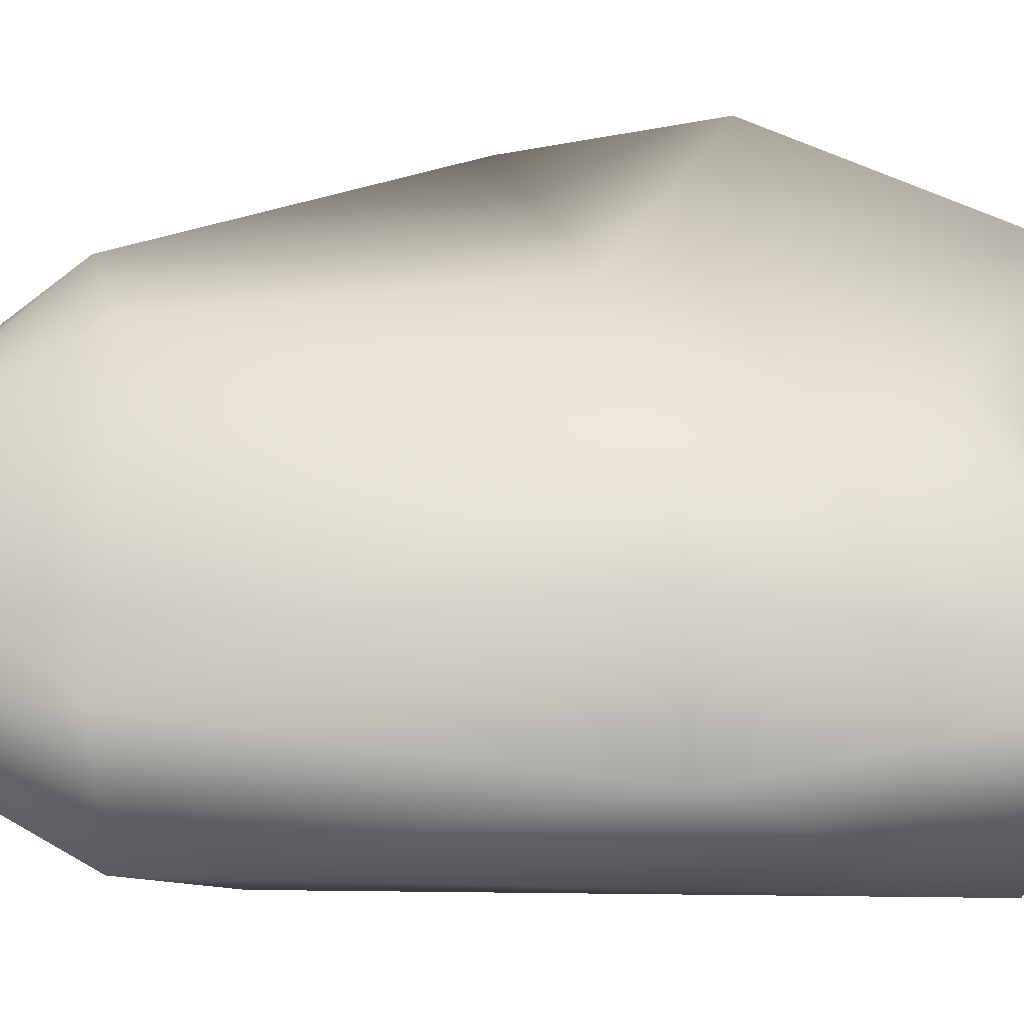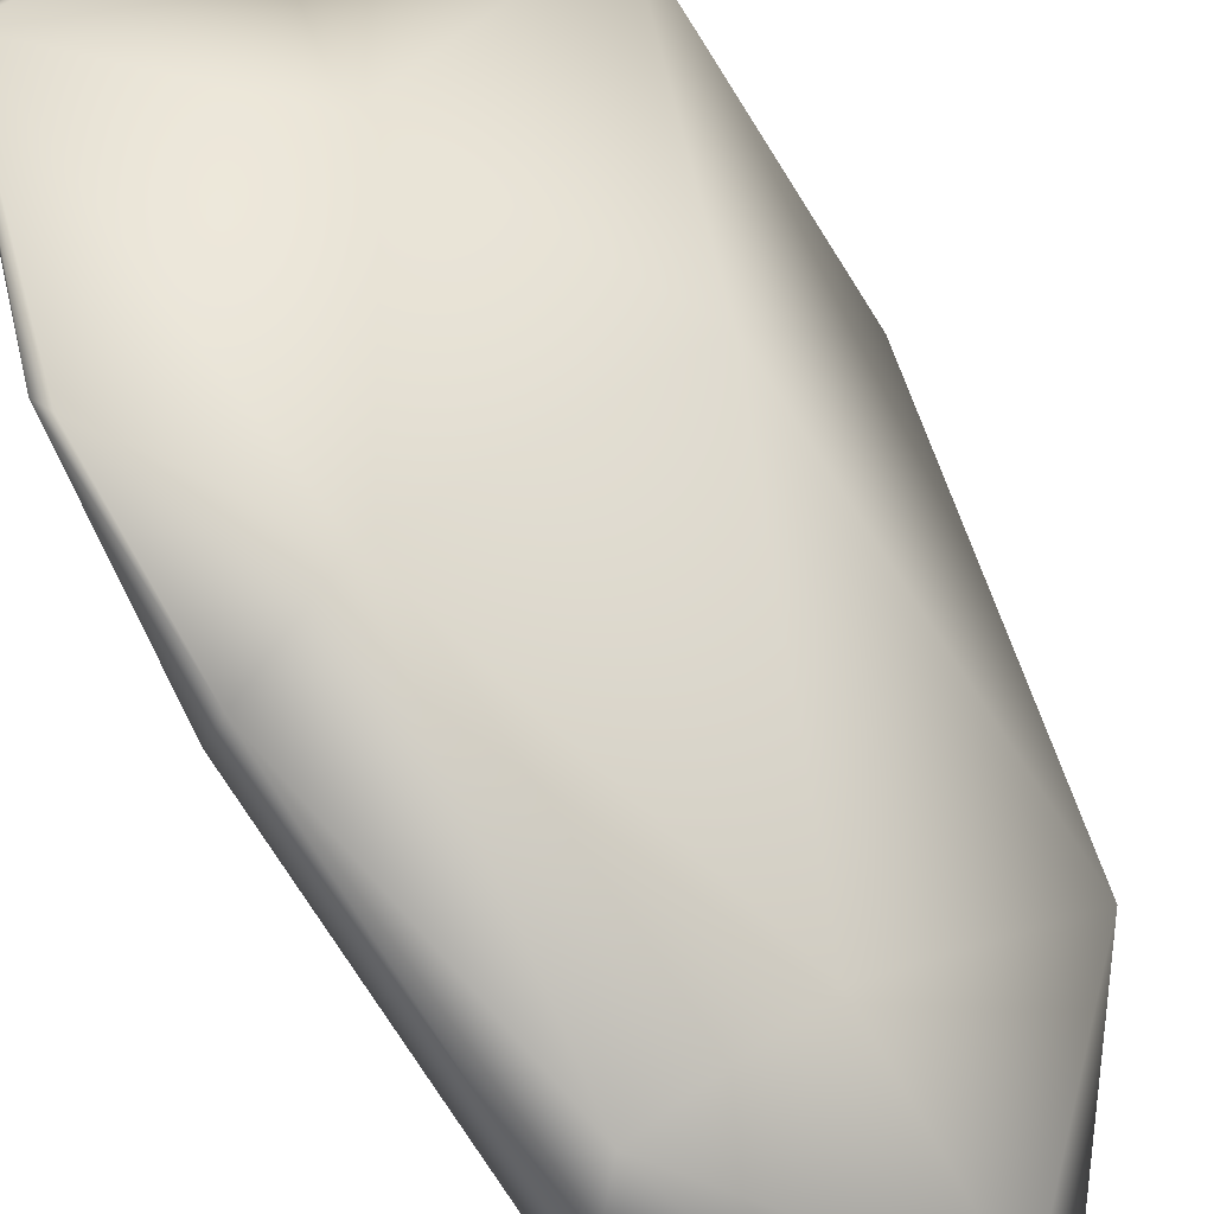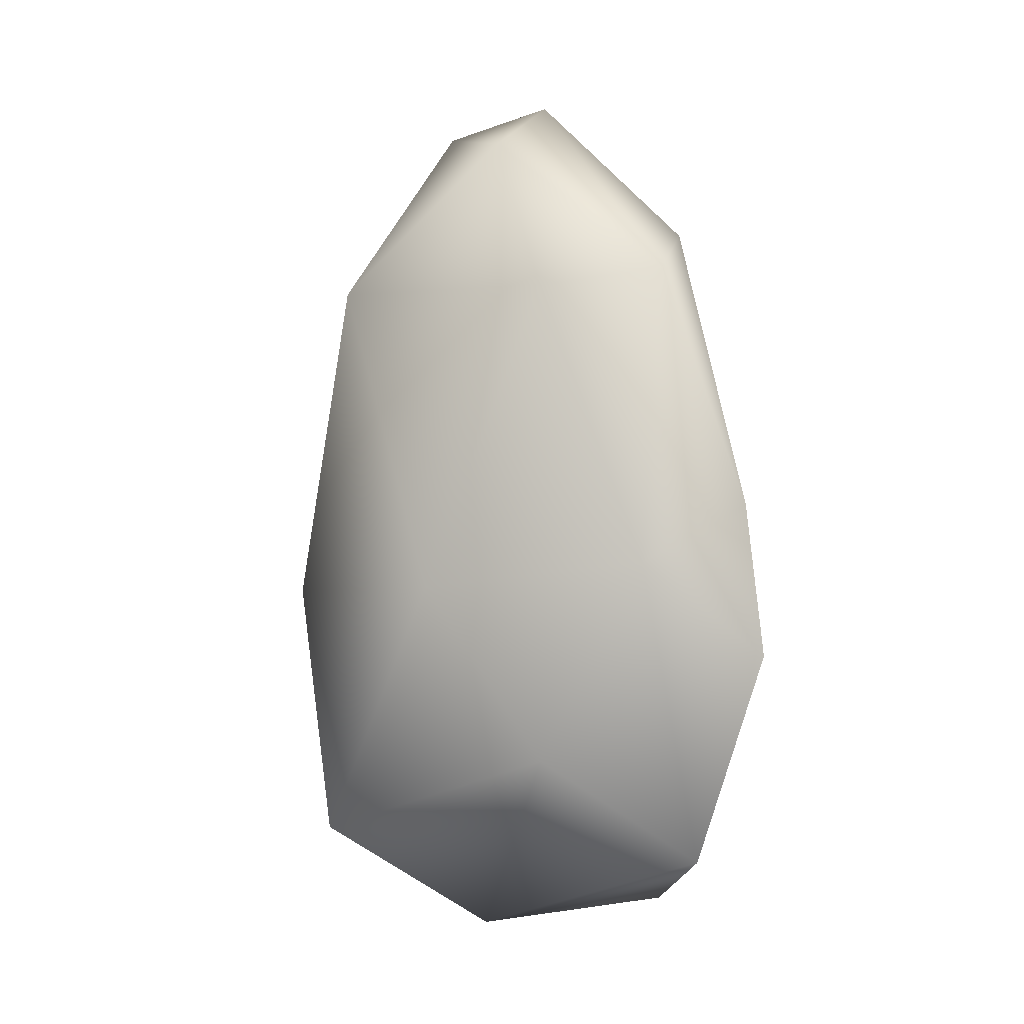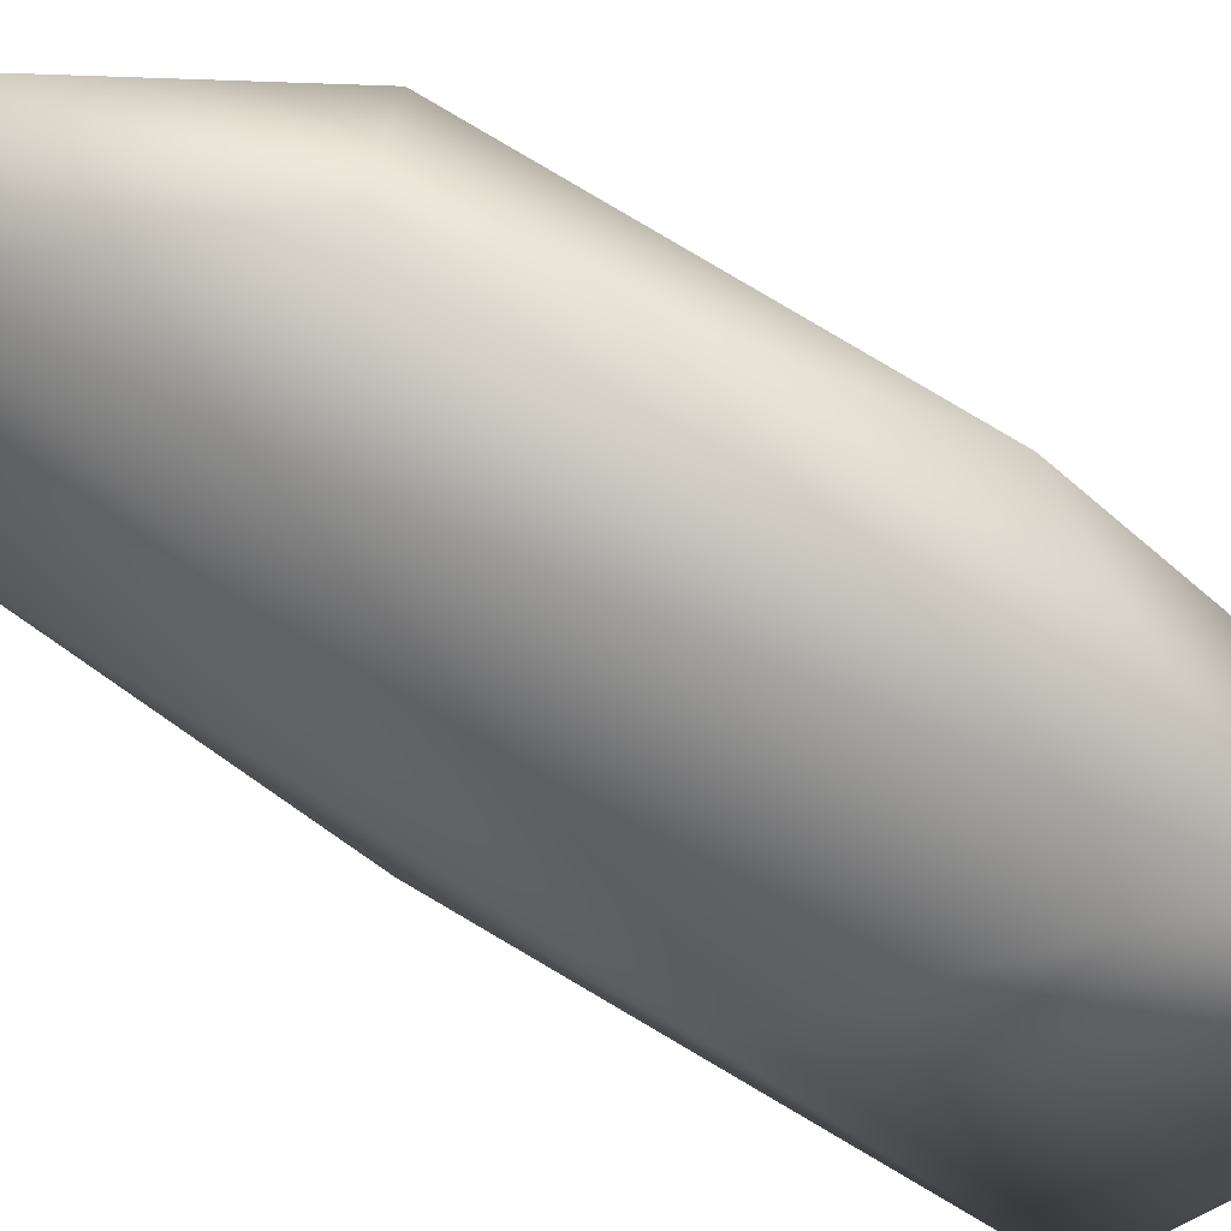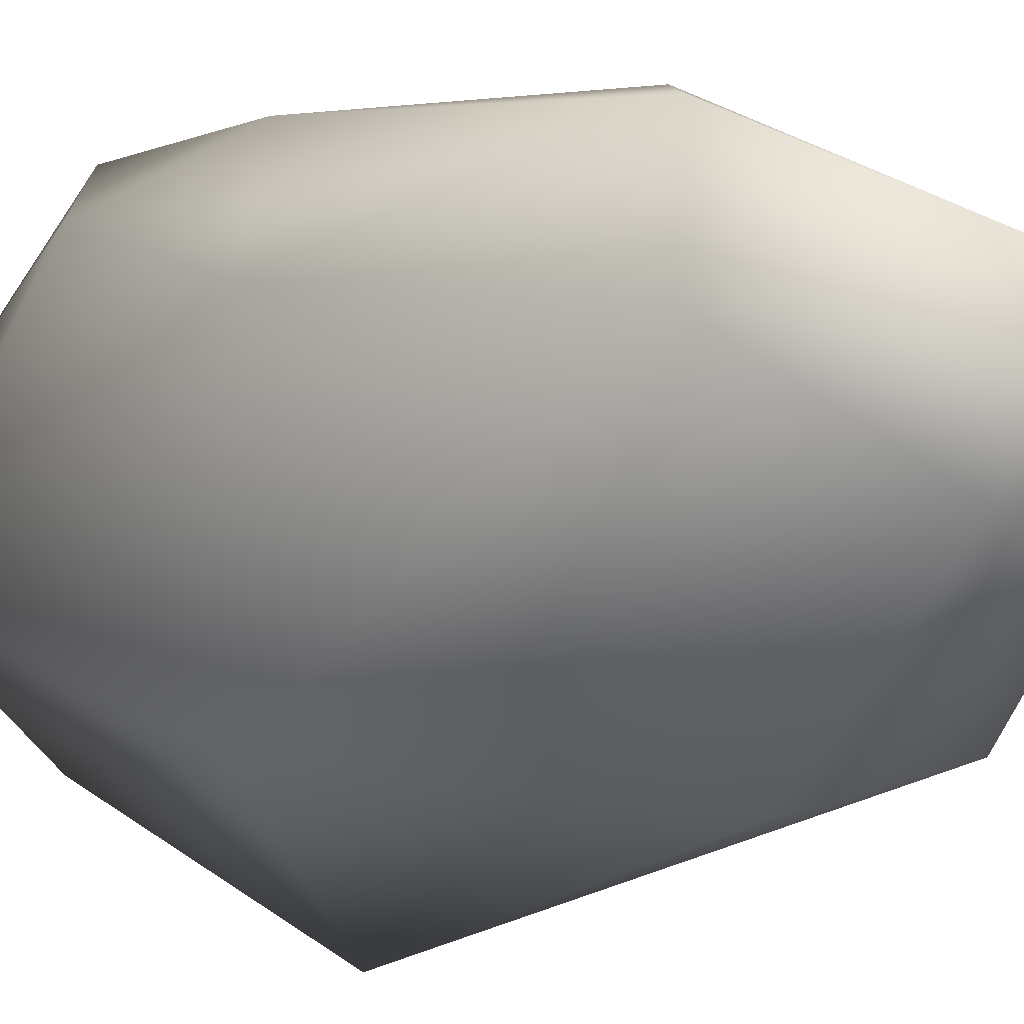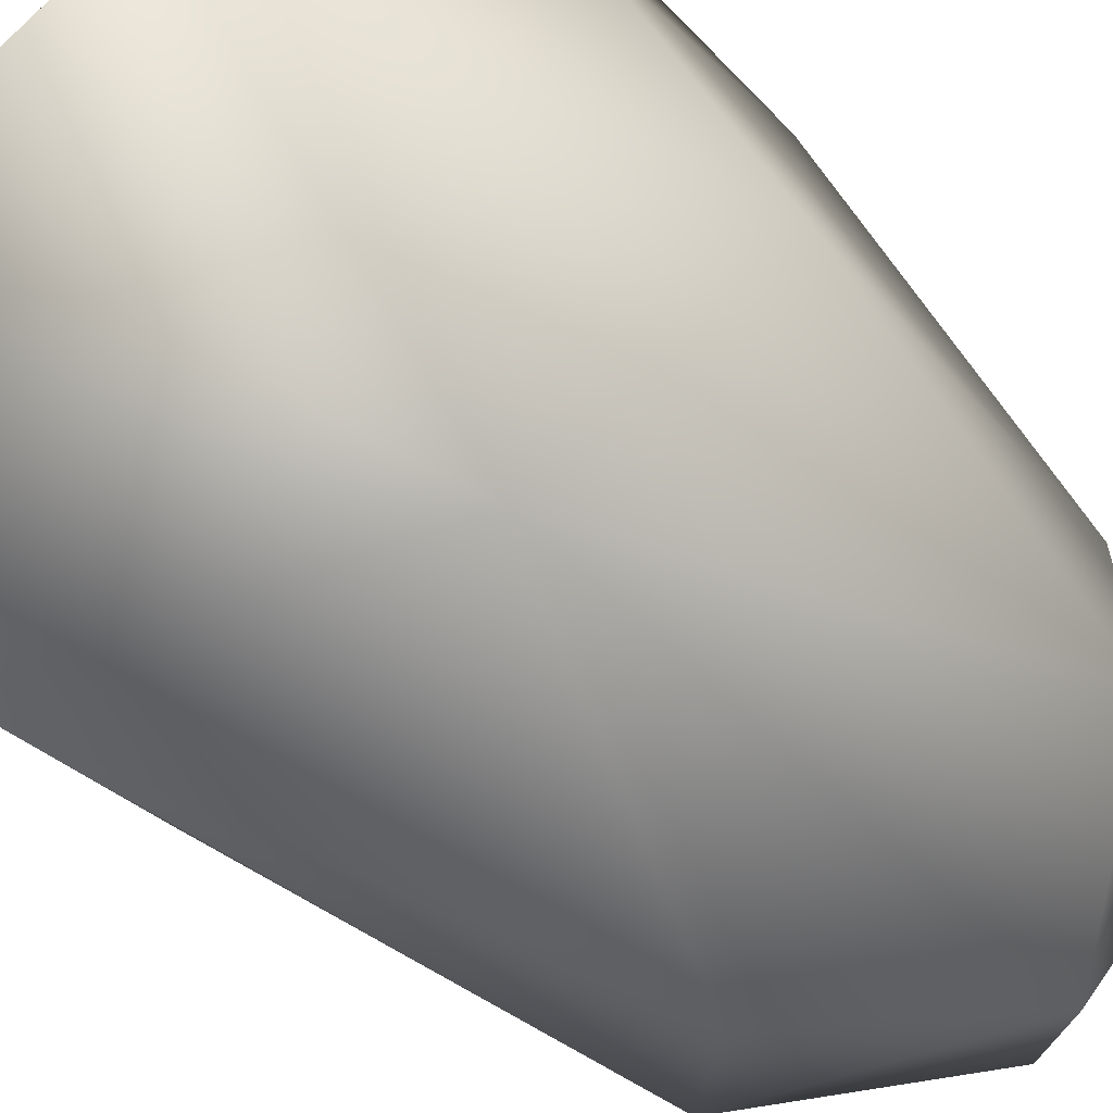
<metadata>
{"format":"obj","ext":"obj","renderer":"f3d","projection":"perspective","resolution":1024,"background":"white","views":[{"elev":11.0,"azim":-93.8,"up":"+Z"},{"elev":79.0,"azim":153.1,"up":"+Z"},{"elev":-3.4,"azim":-16.4,"up":"+Y"},{"elev":-70.9,"azim":-126.4,"up":"+Z"},{"elev":-22.0,"azim":136.4,"up":"+Z"},{"elev":-46.6,"azim":46.5,"up":"+Z"}]}
</metadata>
<code>
o 356
v 7.012 5.668 4.31
v 7.06 5.697 4.322
v 7.036 5.635 4.339
v 7.071 5.641 4.355
v 7.031 5.755 4.307
v 7.012 5.771 4.315
v 7.045 5.799 4.327
v 7.003 5.656 4.335
v 6.998 5.707 4.328
v 7.006 5.772 4.336
v 7.072 5.782 4.346
v 7.03 5.808 4.333
v 7.047 5.813 4.349
v 7.081 5.722 4.367
v 7.017 5.707 4.363
v 7.034 5.802 4.356
v 7.071 5.651 4.377
v 7.041 5.671 4.365
v 7.08 5.689 4.386
v 7.07 5.782 4.371
v 7.038 5.769 4.374
v 7.063 5.773 4.378
v 7.077 5.724 4.388
v 7.079 5.693 4.393
v 7.06 5.712 4.375
f 1 2 3
f 3 2 4
f 2 1 5
f 5 1 6
f 5 6 7
f 2 5 7
f 1 8 9
f 1 9 6
f 10 6 9
f 7 11 2
f 6 10 12
f 12 7 6
f 13 7 12
f 1 3 8
f 2 14 4
f 8 15 9
f 14 2 11
f 16 12 10
f 7 13 11
f 3 4 17
f 8 18 15
f 14 19 4
f 15 10 9
f 11 13 20
f 13 12 16
f 8 3 18
f 17 18 3
f 4 19 17
f 10 15 21
f 21 16 10
f 14 11 20
f 21 22 16
f 16 22 13
f 19 14 23
f 23 14 20
f 20 13 22
f 19 24 17
f 24 19 23
f 23 20 22
f 17 25 18
f 17 24 25
f 18 25 15
f 15 25 21
f 22 21 25
f 23 22 25
f 24 23 25

</code>
